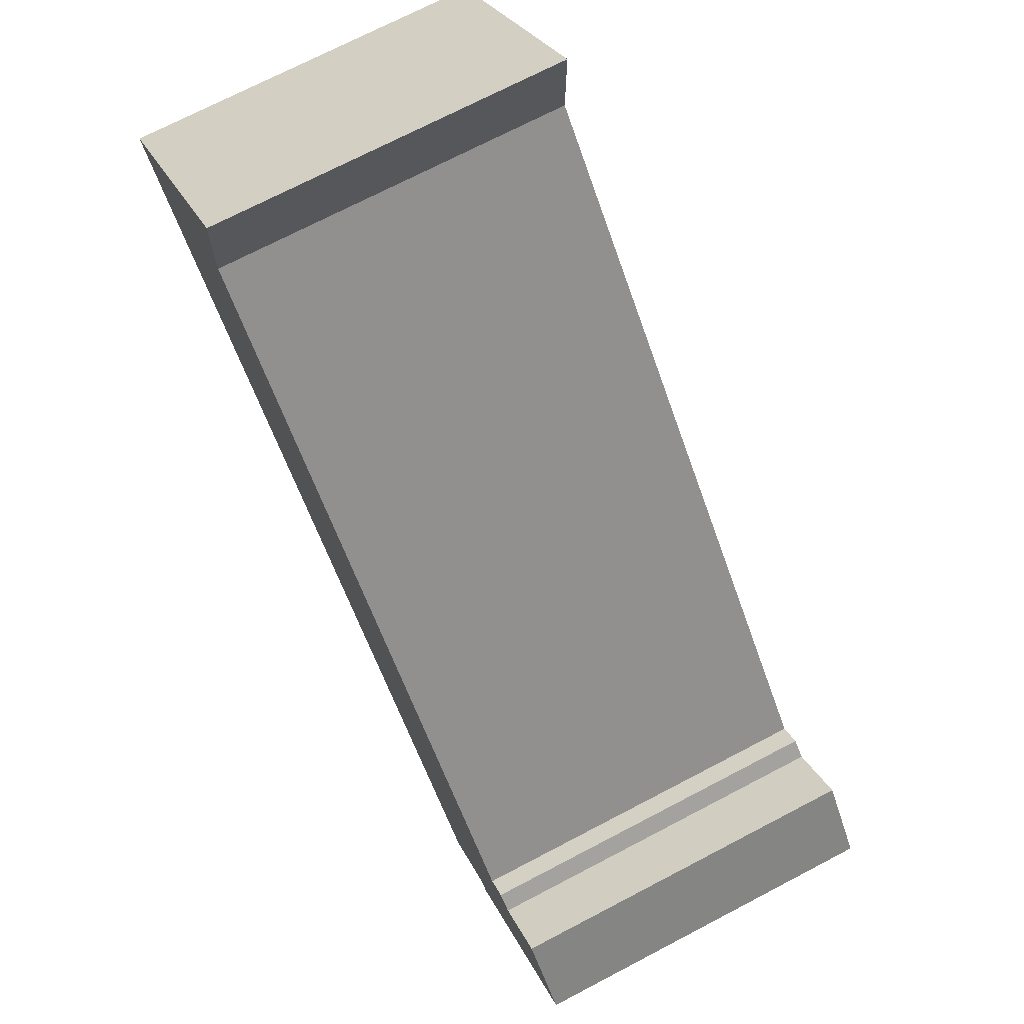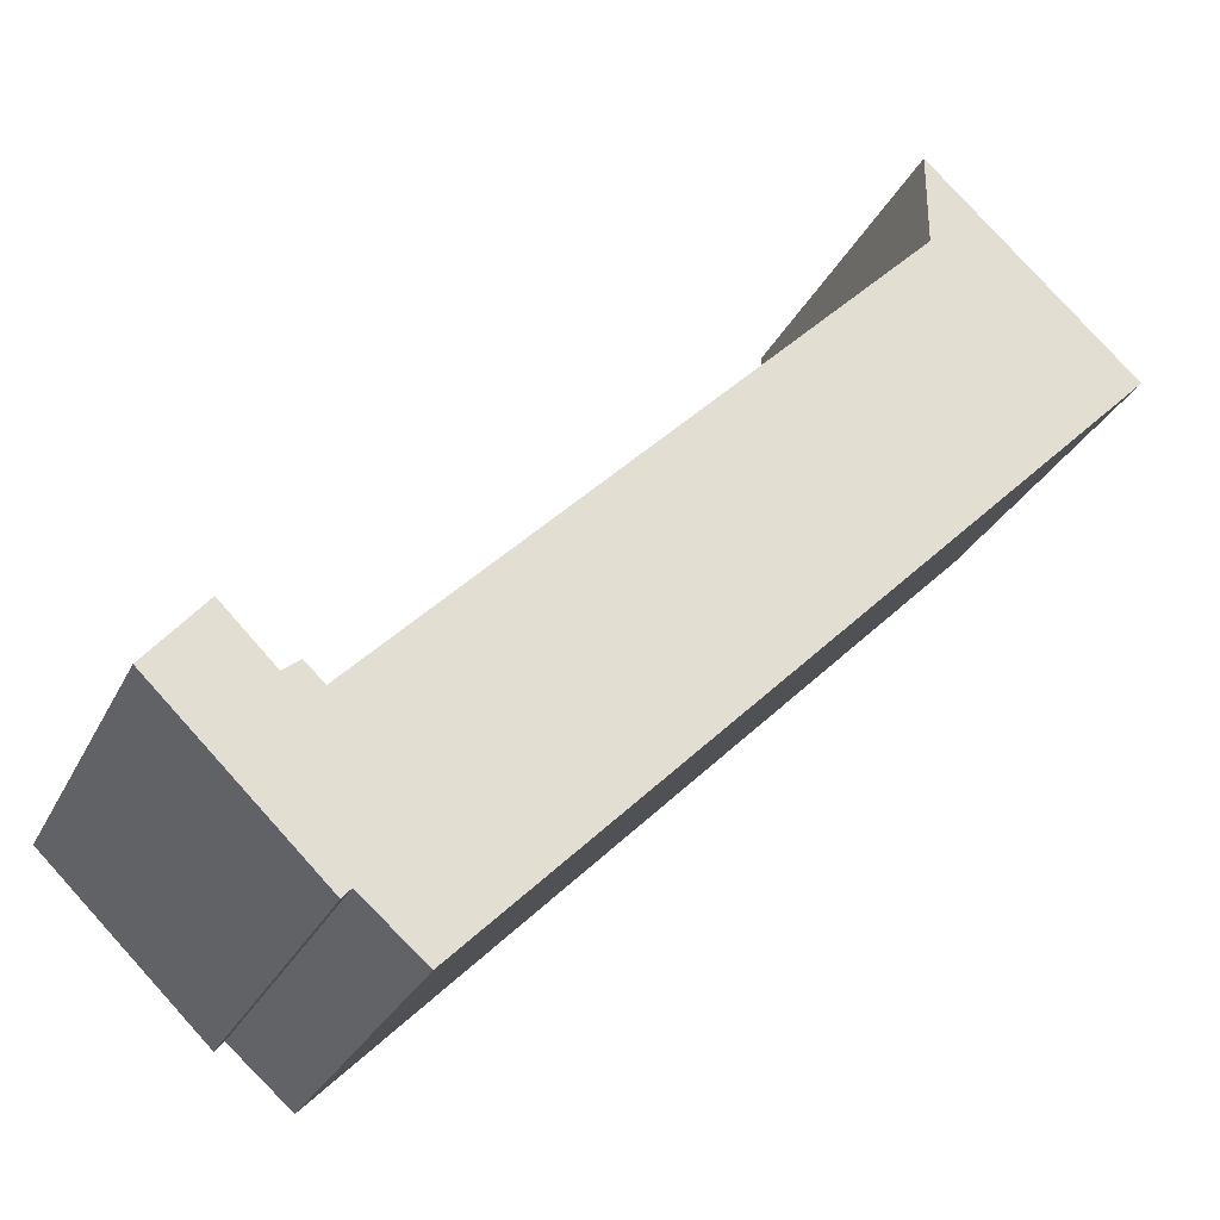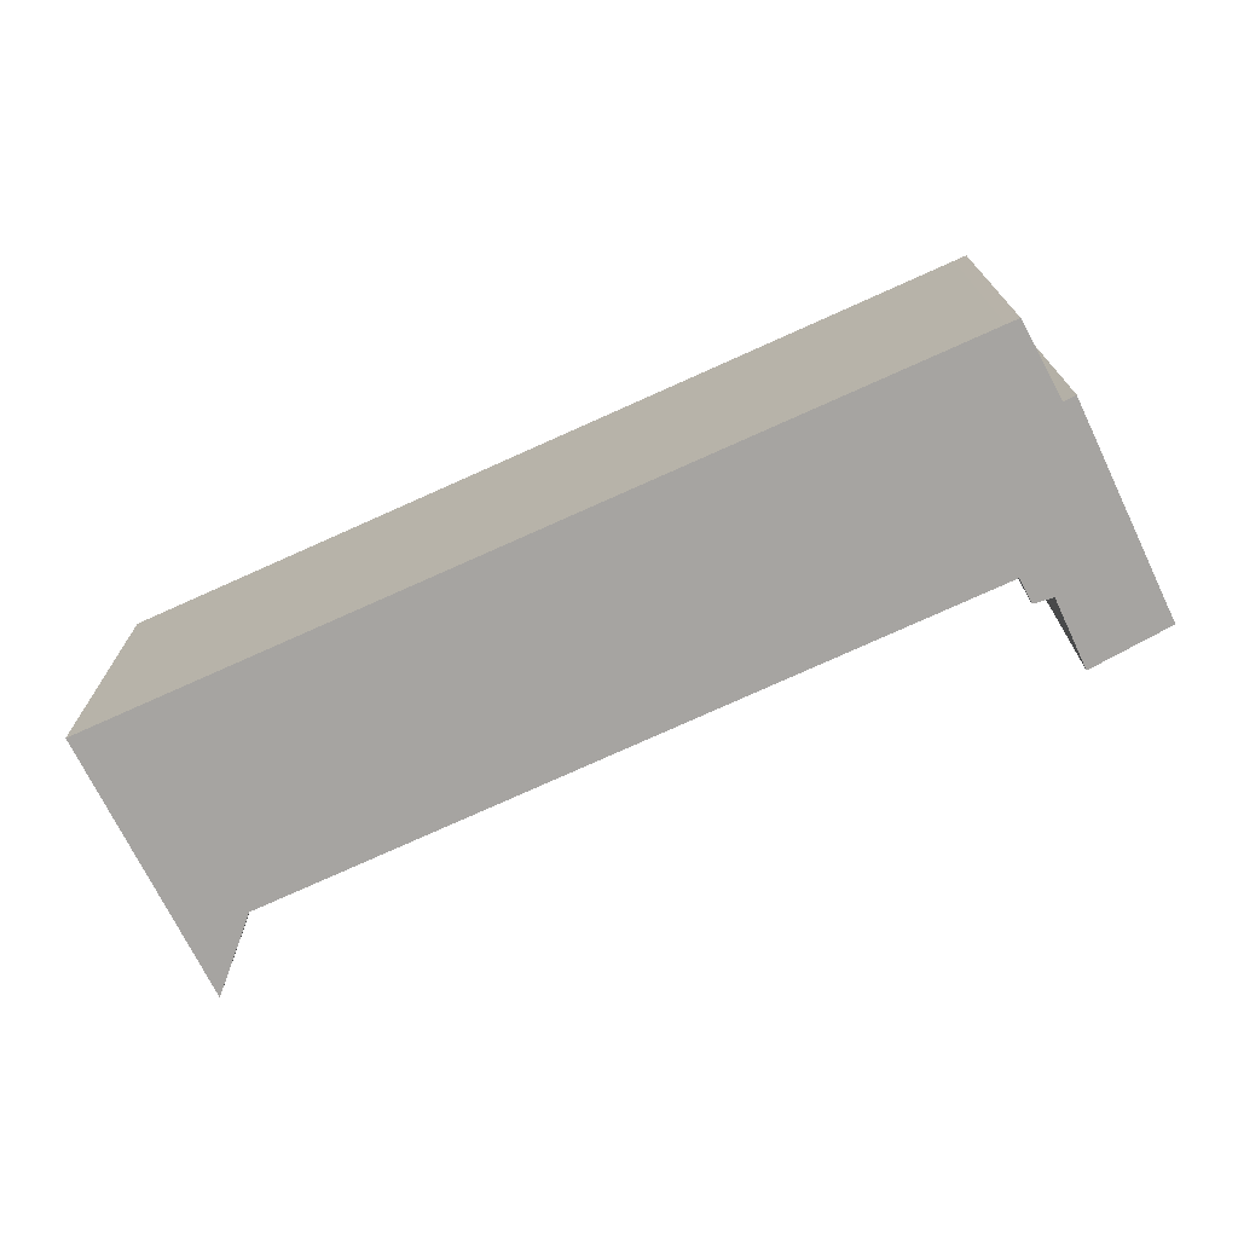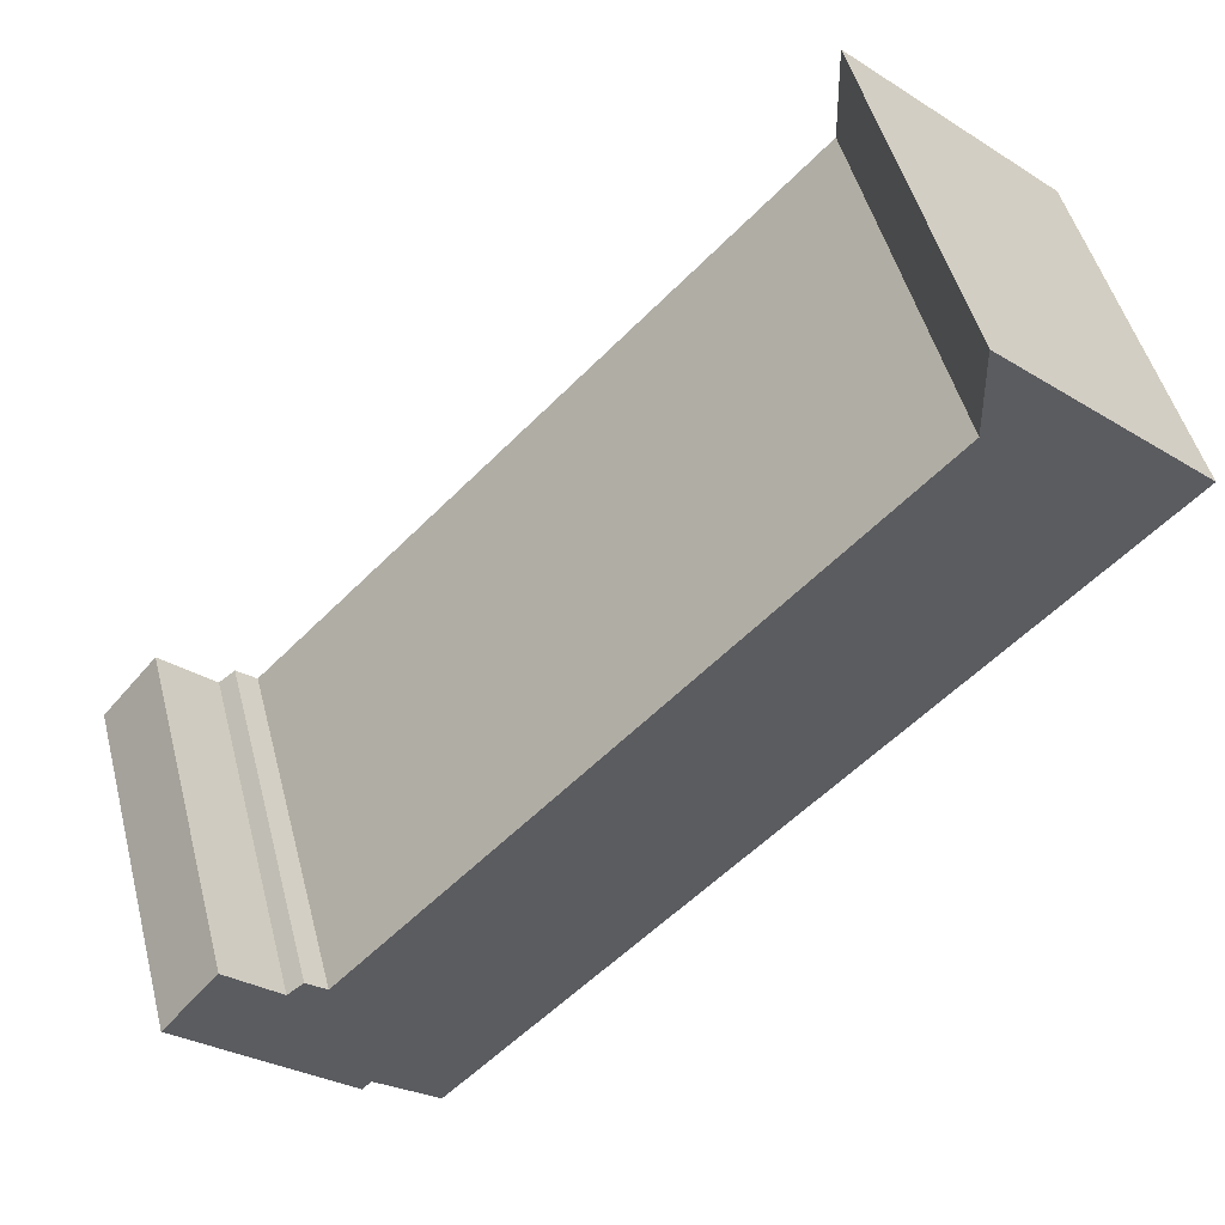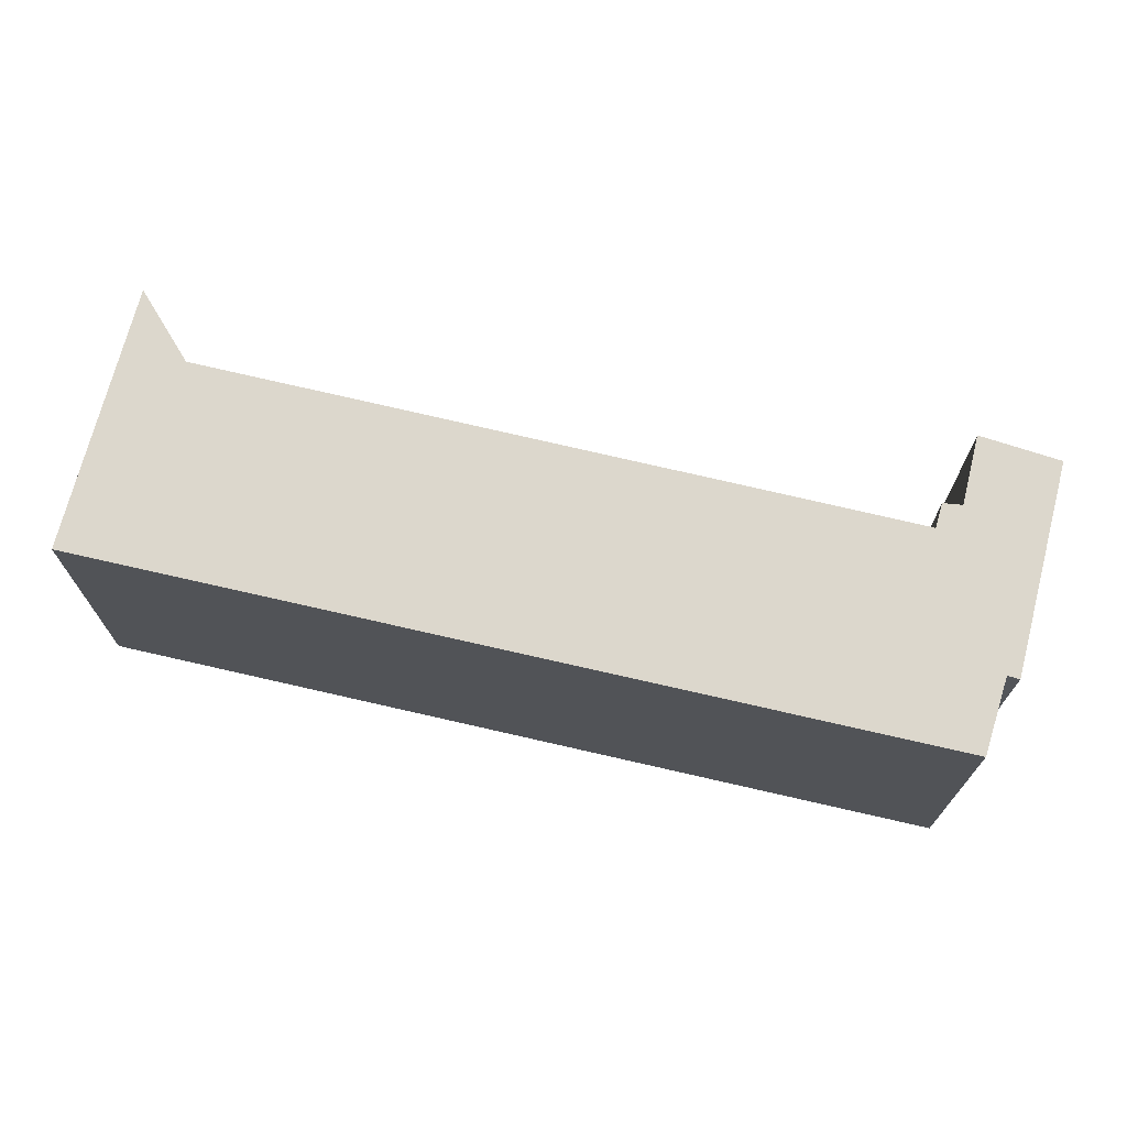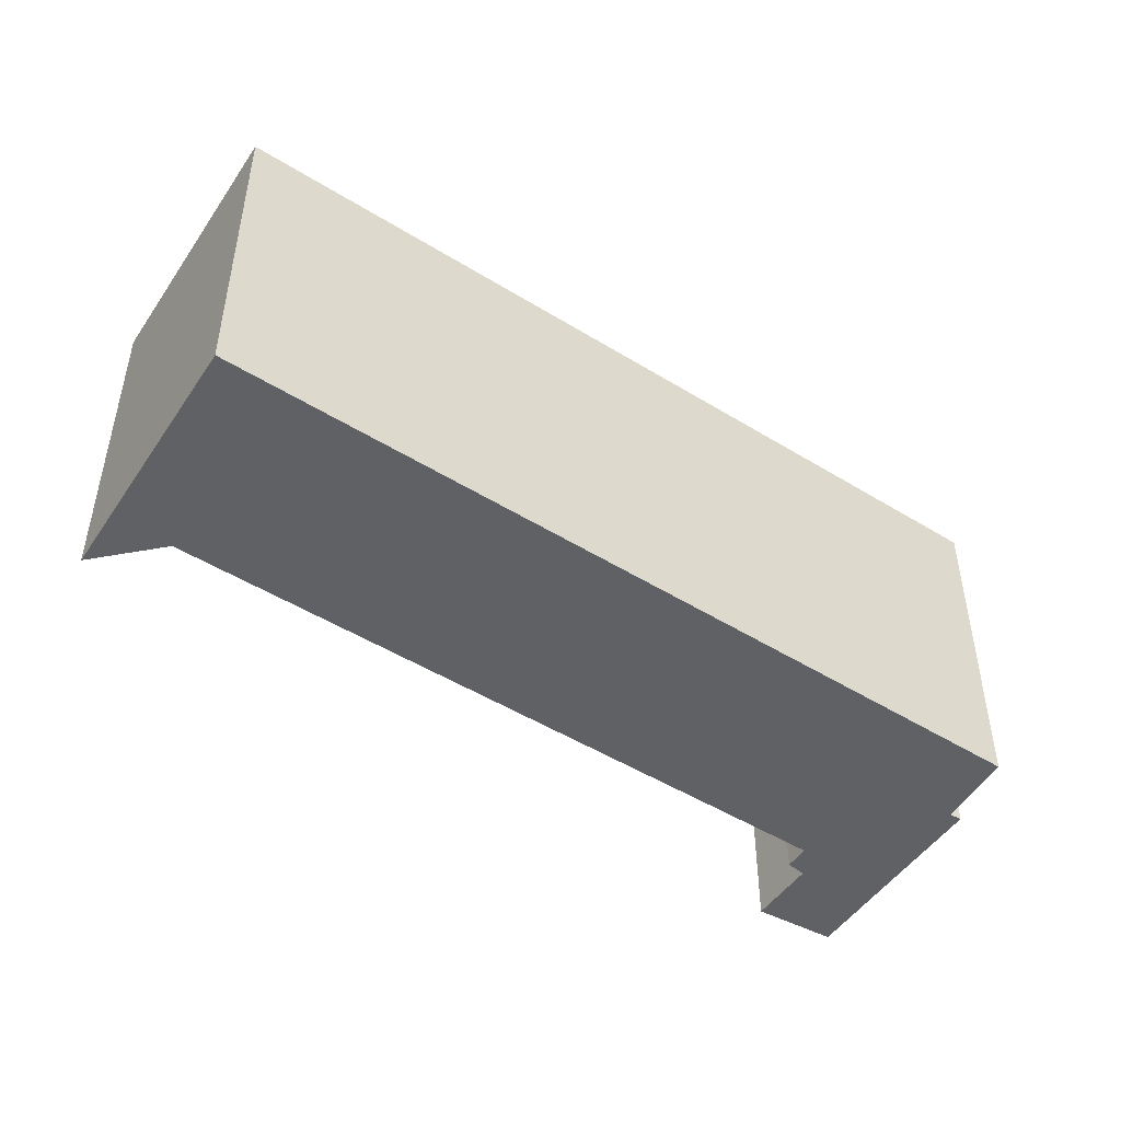
<metadata>
{"format":"obj","ext":"obj","renderer":"f3d","projection":"perspective","resolution":1024,"background":"white","views":[{"elev":72.1,"azim":-117.6,"up":"+Z"},{"elev":-27.8,"azim":-21.6,"up":"+Z"},{"elev":-73.5,"azim":159.4,"up":"+Y"},{"elev":48.9,"azim":-14.4,"up":"+Z"},{"elev":72.8,"azim":148.0,"up":"+Y"},{"elev":-49.4,"azim":100.6,"up":"+Y"}]}
</metadata>
<code>
v  0.642 4.08 0.763
v  1.865 4.08 -1.804
v  0 4.08 2.498e-16
v  1.966 4.08 -1.691
v  2.678 4.08 -2.31
v  2.787 4.08 -2.202
v  1.247 4.08 0.168
v  1.659 4.08 0.109
v  10.09 4.08 5.085
v  1.433 4.08 0.313
v  7.736 4.08 6.245
v  7.722 4.08 7.275
v  7.736 -3.824e-16 6.245
v  7.722 -4.455e-16 7.275
v  10.09 -3.114e-16 5.085
v  0.642 -4.672e-17 0.763
v  1.247 -1.029e-17 0.168
v  1.433 -1.917e-17 0.313
v  1.659 -6.674e-18 0.109
v  2.787 1.348e-16 -2.202
v  2.678 1.414e-16 -2.31
v  1.966 1.035e-16 -1.691
v  1.865 1.105e-16 -1.804
v  0 0 0
g defaultobject
f 1 2 3
f 2 1 4
f 4 1 5
f 5 1 6
f 6 1 7
f 6 7 8
f 6 8 9
f 8 7 10
f 9 8 11
f 9 11 12
f 13 12 11
f 12 13 14
f 14 9 12
f 9 14 15
f 16 7 1
f 7 16 17
f 18 8 10
f 8 18 19
f 15 6 9
f 6 15 20
f 6 20 5
f 5 20 21
f 22 2 4
f 2 22 23
f 21 4 5
f 4 21 22
f 23 3 2
f 3 23 24
f 24 1 3
f 1 24 16
f 17 10 7
f 10 17 18
f 19 11 8
f 11 19 13
f 23 16 24
f 16 23 17
f 17 23 18
f 18 23 19
f 19 23 13
f 13 15 14
f 15 13 22
f 22 13 23
f 15 22 21
f 15 21 20

</code>
